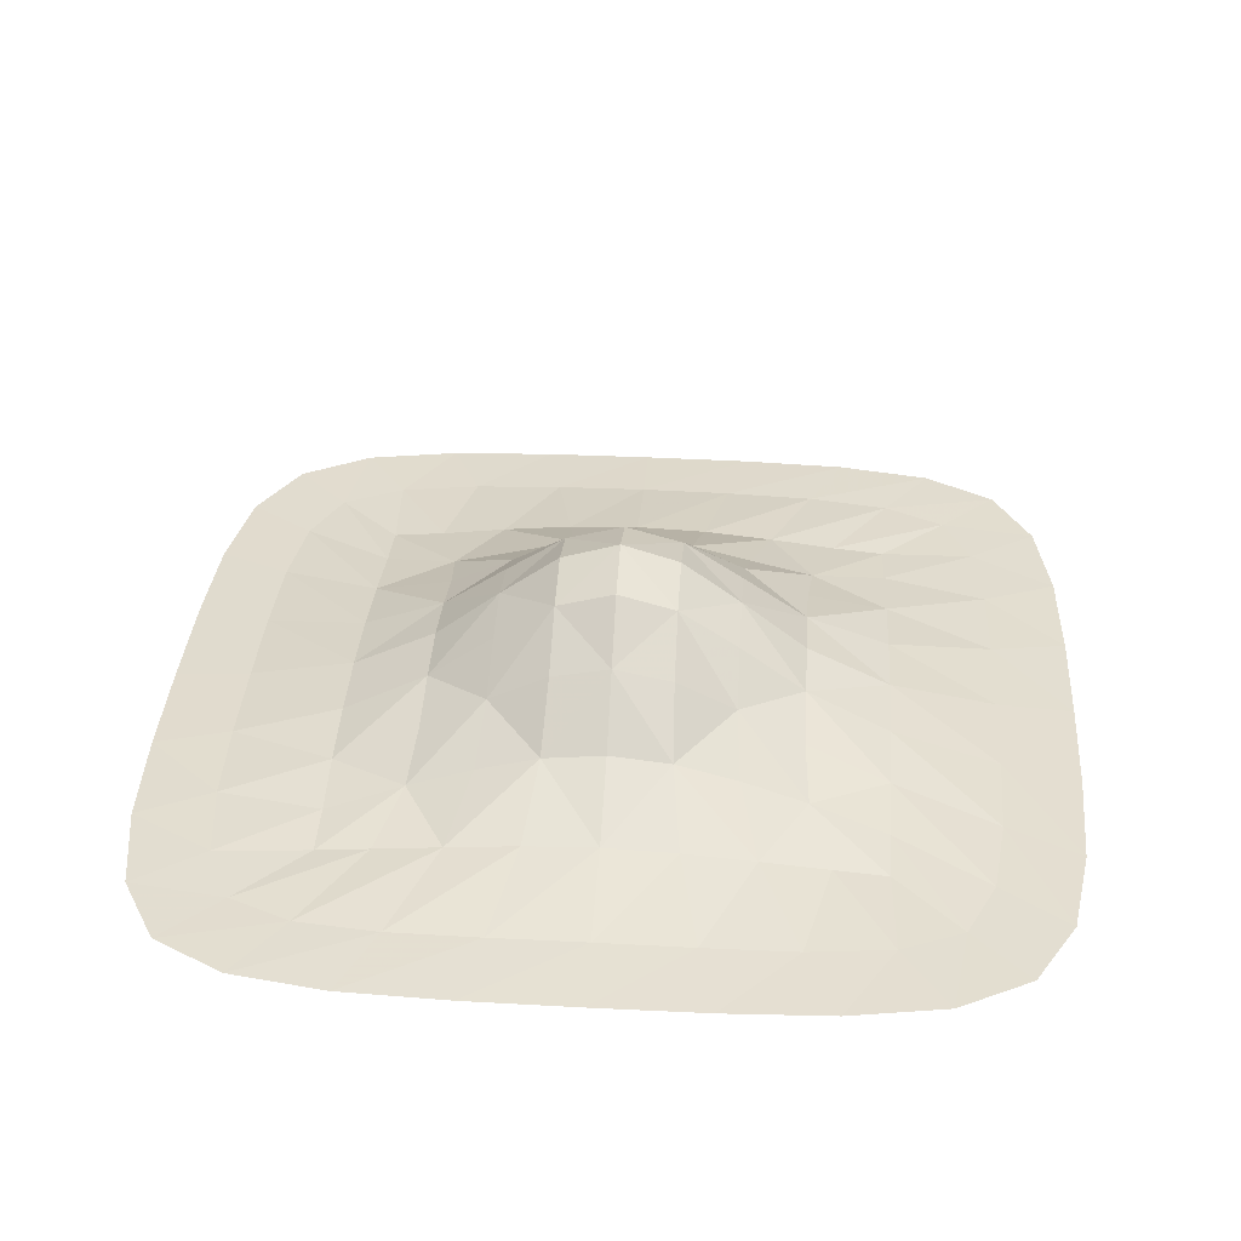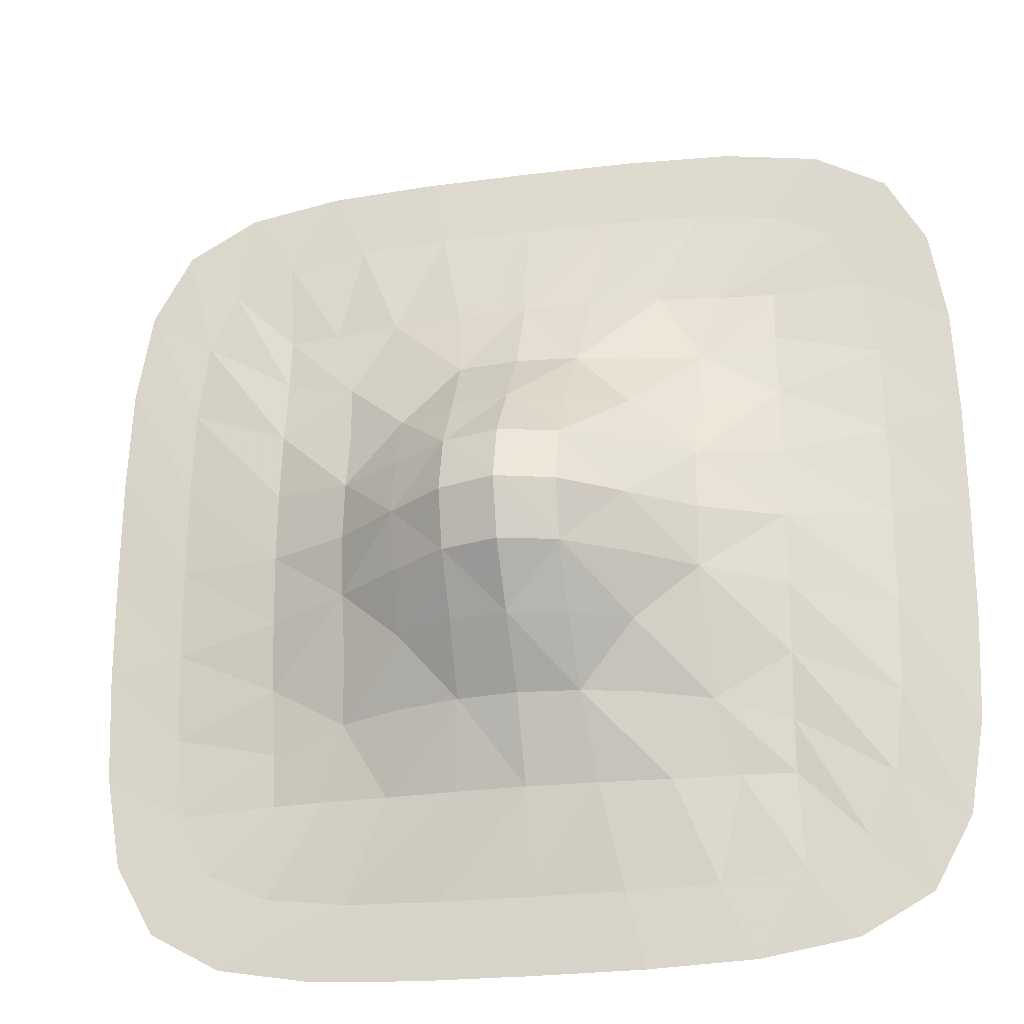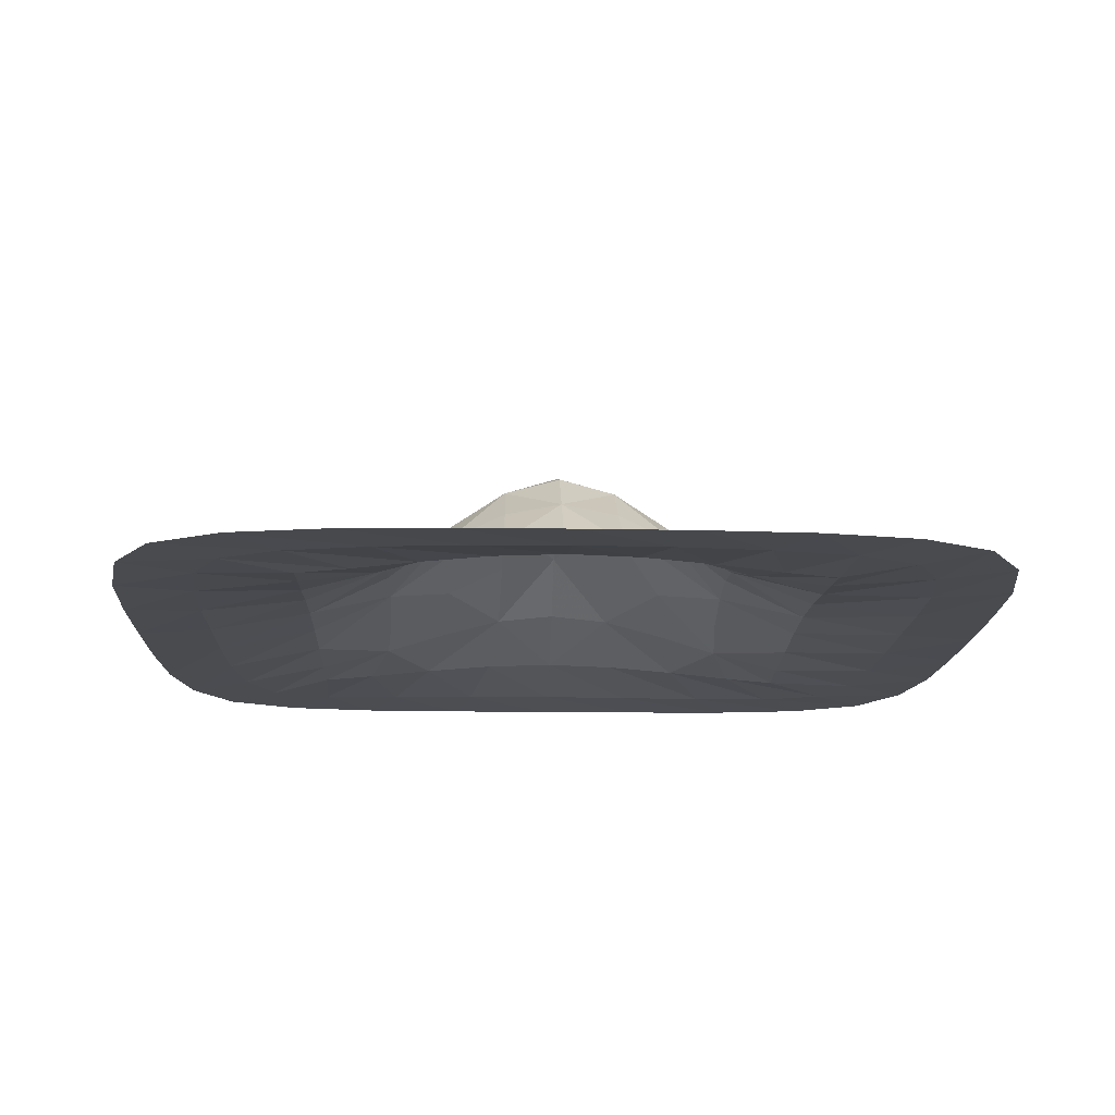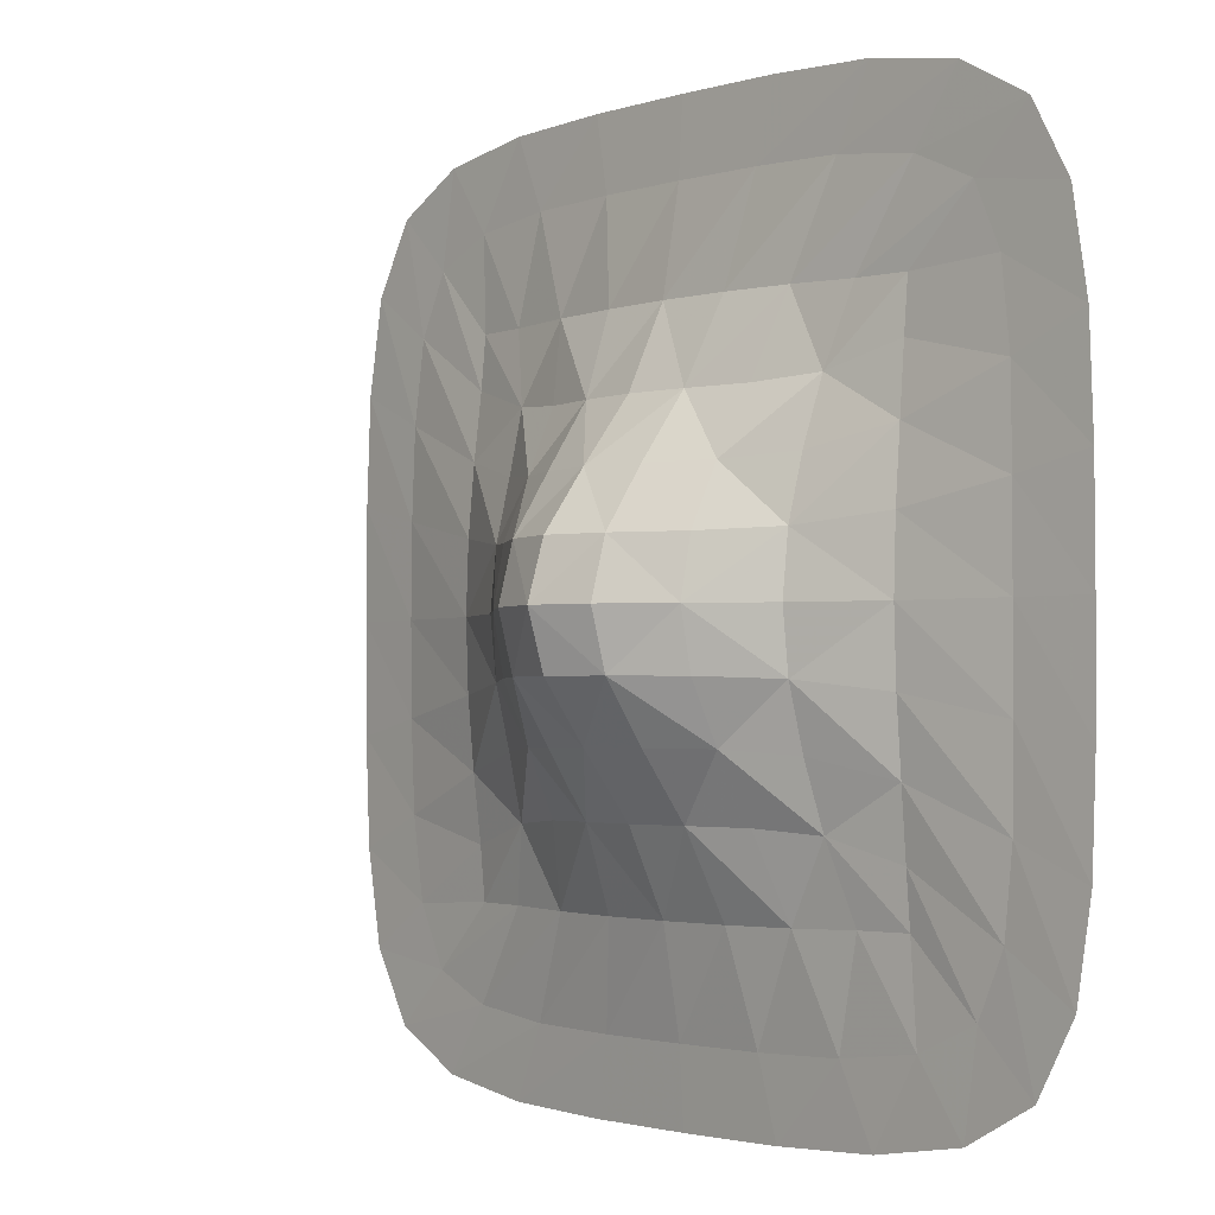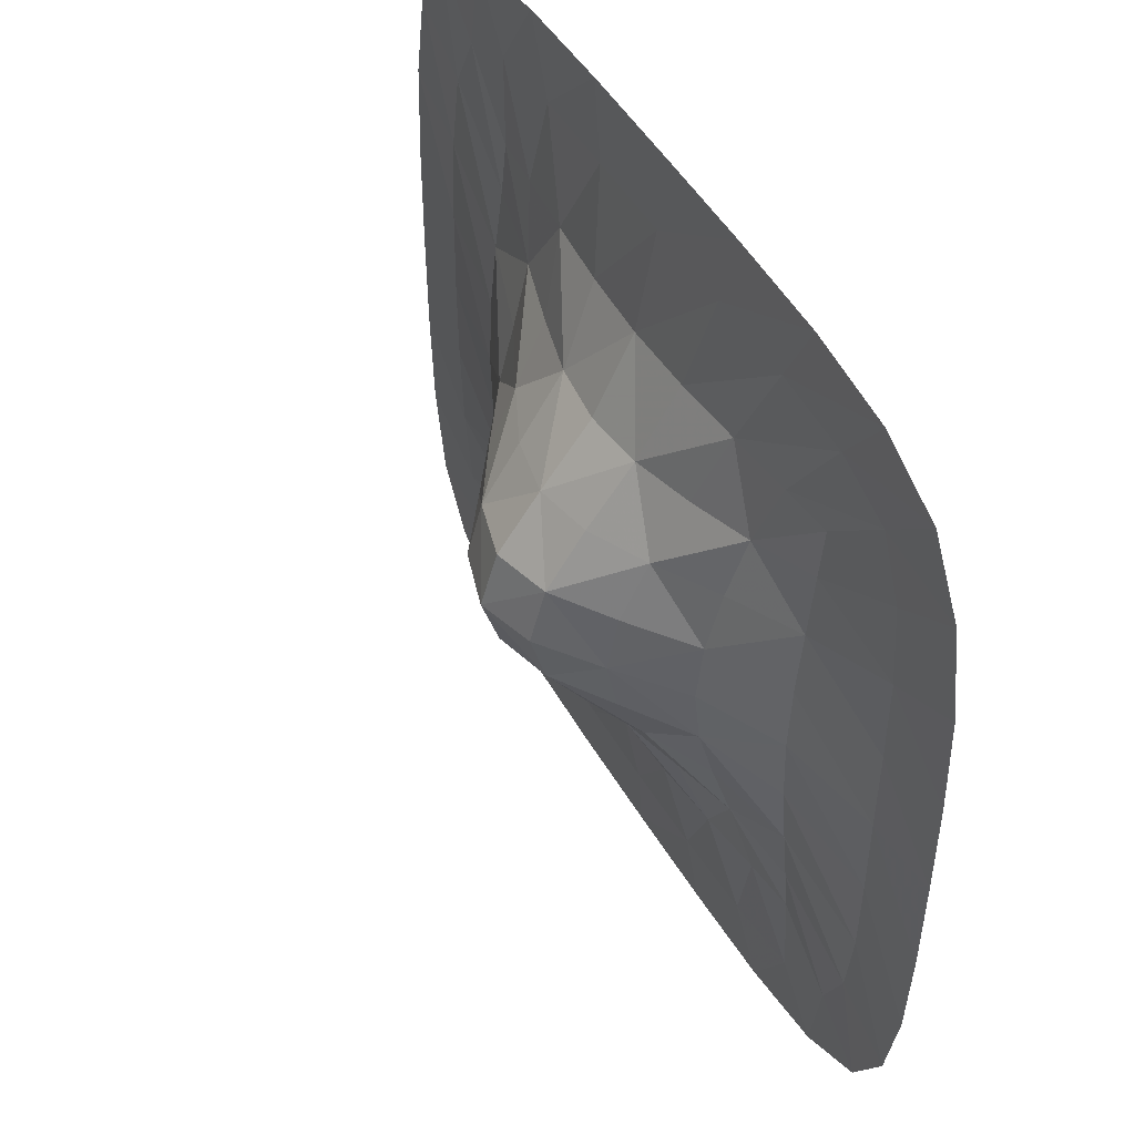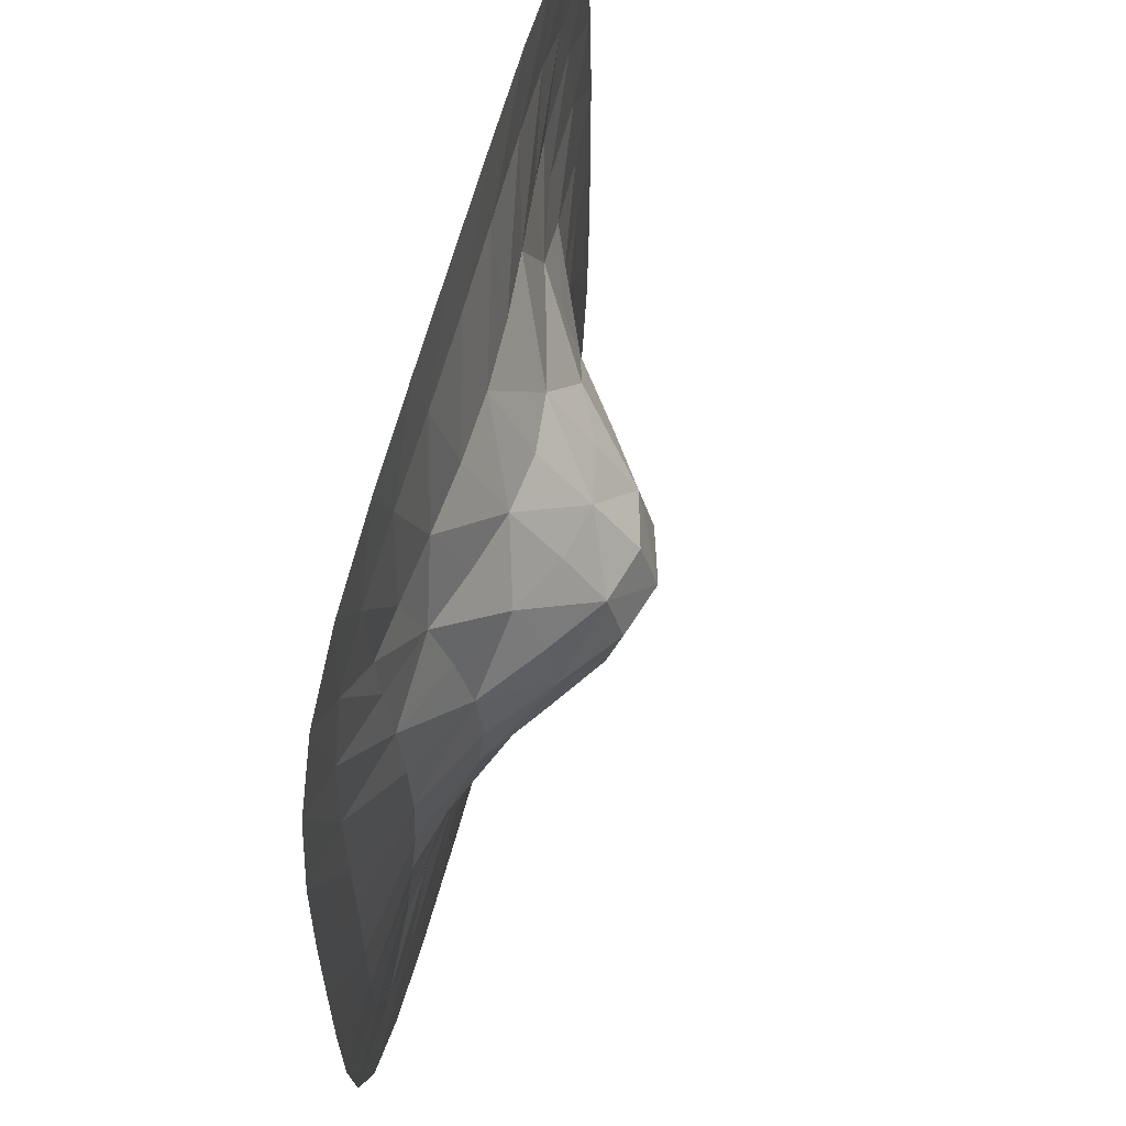
<metadata>
{"format":"obj","ext":"obj","renderer":"f3d","projection":"perspective","resolution":1024,"background":"white","views":[{"elev":35.2,"azim":4.0,"up":"+Y"},{"elev":-24.3,"azim":-167.9,"up":"+Z"},{"elev":-14.3,"azim":-92.1,"up":"+Y"},{"elev":-2.1,"azim":-132.1,"up":"+Z"},{"elev":49.5,"azim":-119.4,"up":"+Z"},{"elev":61.2,"azim":104.5,"up":"+Z"}]}
</metadata>
<code>
o Plane
v 9.69 1.206 -9.69
v -3.171 3.003 -9.398
v -3.006 7.412 3.006
v 9.398 3.003 3.171
v 3.006 7.412 3.006
v 3.171 3.003 9.398
v 9.69 1.206 9.69
v -9.398 3.003 3.171
v -9.69 1.206 9.69
v -3.171 3.003 9.398
v -9.69 1.206 -9.69
v -9.398 3.003 -3.171
v -3.006 7.412 -3.006
v 3.171 3.003 -9.398
v 3.006 7.412 -3.006
v 9.398 3.003 -3.171
v -13.56 0.4524 10.82
v 10.82 0.4524 13.56
v 13.56 0.4524 -10.82
v -10.82 0.4524 -13.56
v -13.68 1.137 -3.719
v -3.719 1.137 13.68
v 13.68 1.137 3.719
v 3.719 1.137 -13.68
v -0 3.341 -9.396
v 0 8.237 3.004
v -9.396 3.341 0
v 3.004 8.237 0
v -13.68 1.137 3.719
v 3.719 1.137 13.68
v 13.68 1.137 -3.719
v -3.719 1.137 -13.68
v -13.56 0.4524 -10.82
v -10.82 0.4524 13.56
v 13.56 0.4524 10.82
v 10.82 0.4524 -13.56
v 0 8.237 -3.004
v -0 3.341 9.396
v -3.004 8.237 0
v 9.396 3.341 0
v 6.057 5.375 3.027
v 6.36 2.171 9.431
v 3.027 5.375 6.057
v 9.431 2.171 6.36
v -6.057 5.375 3.027
v -6.36 2.171 9.431
v -9.431 2.171 6.36
v -3.027 5.375 6.057
v -6.36 2.171 -9.431
v -6.057 5.375 -3.027
v -9.431 2.171 -6.36
v -3.027 5.375 -6.057
v 6.36 2.171 -9.431
v 6.057 5.375 -3.027
v 3.027 5.375 -6.057
v 9.431 2.171 -6.36
v -13.56 0.2077 13.56
v 13.56 0.2077 13.56
v -13.56 0.2077 -13.56
v 13.56 0.2077 -13.56
v -13.69 1.268 0
v -0 1.268 13.69
v 13.69 1.268 0
v -0 1.268 -13.69
v 0 9.153 0
v -13.65 0.8164 7.382
v 7.382 0.8164 13.65
v 13.65 0.8164 -7.382
v -7.382 0.8164 -13.65
v -13.65 0.8164 -7.382
v -7.382 0.8164 13.65
v 13.65 0.8164 7.382
v 7.382 0.8164 -13.65
v 0 5.975 -6.054
v 0 5.975 6.054
v -6.054 5.975 0
v 6.054 5.975 0
v 6.096 3.894 6.096
v -6.096 3.894 6.096
v -6.096 3.894 -6.096
v 6.096 3.894 -6.096
v -18.43 0.104 13.8
v 13.8 0.104 18.43
v 18.43 0.104 -13.8
v -13.8 0.104 -18.43
v -19.11 0.2705 -4.832
v -4.832 0.2705 19.11
v 19.11 0.2705 4.832
v 4.832 0.2705 -19.11
v -19.11 0.2705 4.832
v 4.832 0.2705 19.11
v 19.11 0.2705 -4.832
v -4.832 0.2705 -19.11
v -18.43 0.104 -13.8
v -13.8 0.104 18.43
v 18.43 0.104 13.8
v 13.8 0.104 -18.43
v -16.98 0.05002 16.98
v 16.98 0.05002 16.98
v -16.98 0.05002 -16.98
v 16.98 0.05002 -16.98
v -19.13 0.3034 0
v -0 0.3034 19.13
v 19.13 0.3034 0
v -0 0.3034 -19.13
v -18.97 0.1919 9.545
v 9.545 0.1919 18.97
v 18.97 0.1919 -9.545
v -9.545 0.1919 -18.97
v -18.97 0.1919 -9.545
v -9.545 0.1919 18.97
v 18.97 0.1919 9.545
v 9.545 0.1919 -18.97
v -21.96 0.01943 16.22
v 16.22 0.01943 21.96
v 21.96 0.01943 -16.22
v -16.22 0.01943 -21.96
v -23.02 0.05303 -5.735
v -5.735 0.05303 23.02
v 23.02 0.05303 5.735
v 5.735 0.05303 -23.02
v -23.02 0.05303 5.735
v 5.735 0.05303 23.02
v 23.02 0.05303 -5.735
v -5.735 0.05303 -23.02
v -21.96 0.01943 -16.22
v -16.22 0.01943 21.96
v 21.96 0.01943 16.22
v 16.22 0.01943 -21.96
v -19.91 0.008613 19.91
v 19.91 0.008613 19.91
v -19.91 0.008613 -19.91
v 19.91 0.008613 -19.91
v -23.06 0.05985 0
v -0 0.05985 23.06
v 23.06 0.05985 0
v -0 0.05985 -23.06
v -22.79 0.03711 11.28
v 11.28 0.03711 22.79
v 22.79 0.03711 -11.28
v -11.28 0.03711 -22.79
v -22.79 0.03711 -11.28
v -11.28 0.03711 22.79
v 22.79 0.03711 11.28
v 11.28 0.03711 -22.79
f 1 53 81 56
f 1 56 68 19
f 1 19 60 36
f 1 36 73 53
f 2 49 80 52
f 2 52 74 25
f 2 25 64 32
f 2 32 69 49
f 3 45 79 48
f 3 48 75 26
f 3 26 65 39
f 3 39 76 45
f 4 41 78 44
f 4 44 72 23
f 4 23 63 40
f 4 40 77 41
f 5 26 75 43
f 5 43 78 41
f 5 41 77 28
f 5 28 65 26
f 6 38 62 30
f 6 30 67 42
f 6 42 78 43
f 6 43 75 38
f 7 42 67 18
f 7 18 58 35
f 7 35 72 44
f 7 44 78 42
f 8 29 66 47
f 8 47 79 45
f 8 45 76 27
f 8 27 61 29
f 9 17 57 34
f 9 34 71 46
f 9 46 79 47
f 9 47 66 17
f 10 46 71 22
f 10 22 62 38
f 10 38 75 48
f 10 48 79 46
f 11 33 70 51
f 11 51 80 49
f 11 49 69 20
f 11 20 59 33
f 12 21 61 27
f 12 27 76 50
f 12 50 80 51
f 12 51 70 21
f 13 50 76 39
f 13 39 65 37
f 13 37 74 52
f 13 52 80 50
f 14 25 74 55
f 14 55 81 53
f 14 53 73 24
f 14 24 64 25
f 15 37 65 28
f 15 28 77 54
f 15 54 81 55
f 15 55 74 37
f 16 54 77 40
f 16 40 63 31
f 16 31 68 56
f 16 56 81 54
f 32 64 105 93
f 21 70 110 86
f 73 36 97 113
f 31 63 104 92
f 20 69 109 85
f 72 35 96 112
f 30 62 103 91
f 19 68 108 84
f 64 24 89 105
f 71 34 95 111
f 29 61 102 90
f 18 67 107 83
f 63 23 88 104
f 70 33 94 110
f 17 66 106 82
f 62 22 87 103
f 69 32 93 109
f 61 21 86 102
f 68 31 92 108
f 59 20 85 100
f 36 60 101 97
f 67 30 91 107
f 60 19 84 101
f 35 58 99 96
f 66 29 90 106
f 58 18 83 99
f 24 73 113 89
f 34 57 98 95
f 57 17 82 98
f 23 72 112 88
f 33 59 100 94
f 22 71 111 87
f 111 95 127 143
f 90 102 134 122
f 101 84 116 133
f 110 94 126 142
f 99 83 115 131
f 89 113 145 121
f 109 93 125 141
f 98 82 114 130
f 88 112 144 120
f 108 92 124 140
f 87 111 143 119
f 97 101 133 129
f 107 91 123 139
f 86 110 142 118
f 96 99 131 128
f 106 90 122 138
f 85 109 141 117
f 95 98 130 127
f 84 108 140 116
f 105 89 121 137
f 94 100 132 126
f 83 107 139 115
f 104 88 120 136
f 93 105 137 125
f 82 106 138 114
f 103 87 119 135
f 113 97 129 145
f 92 104 136 124
f 102 86 118 134
f 112 96 128 144
f 91 103 135 123
f 100 85 117 132

</code>
